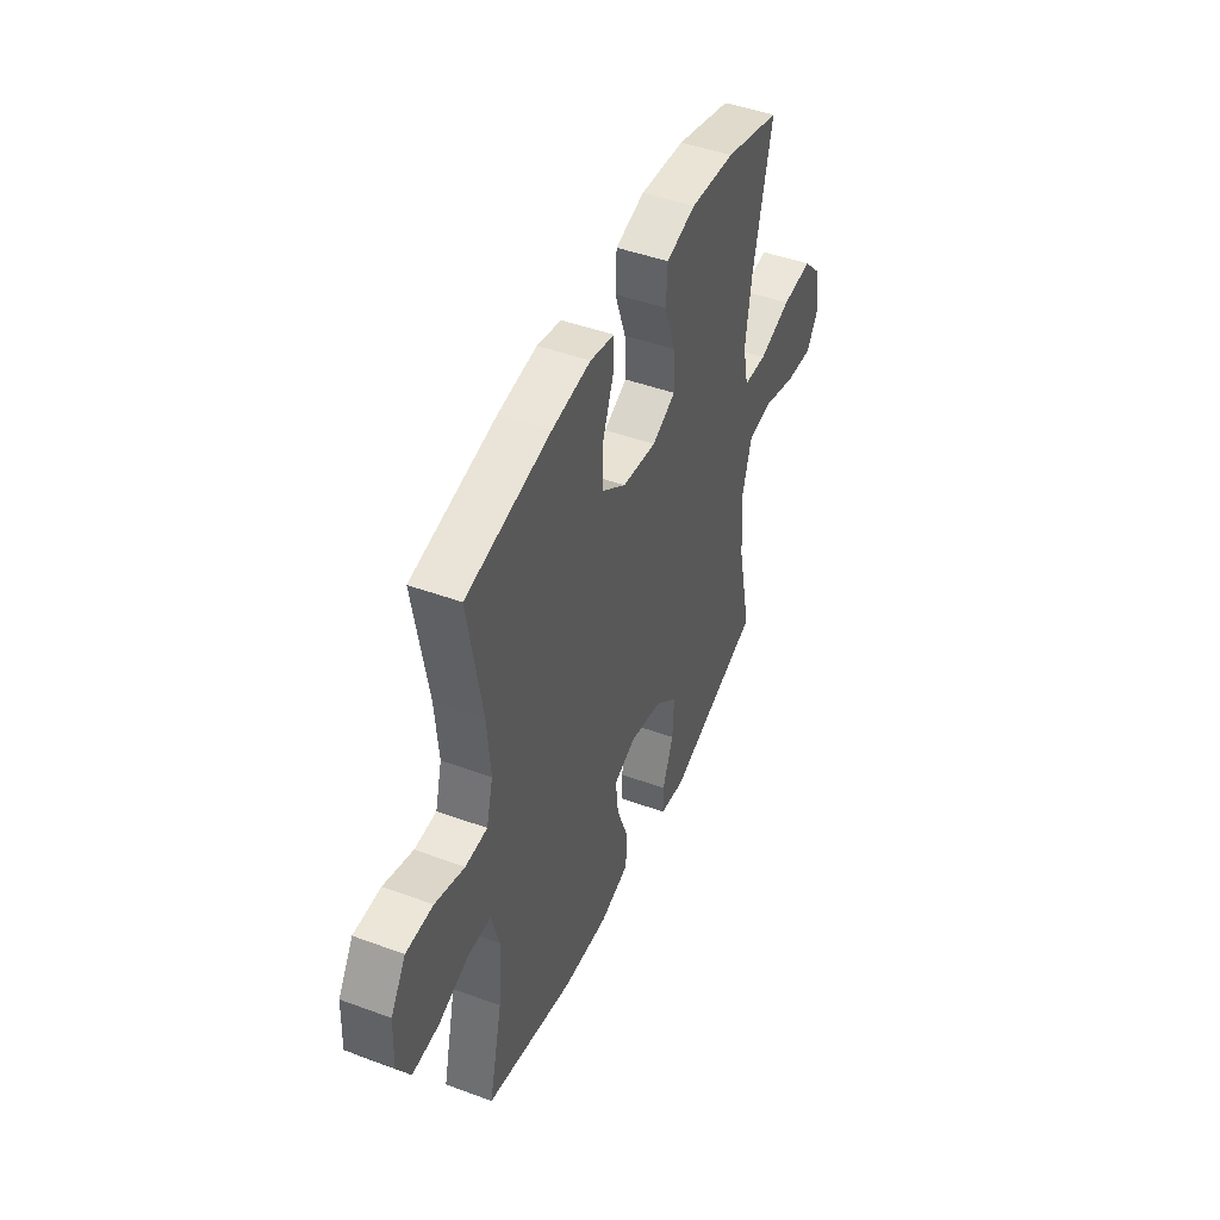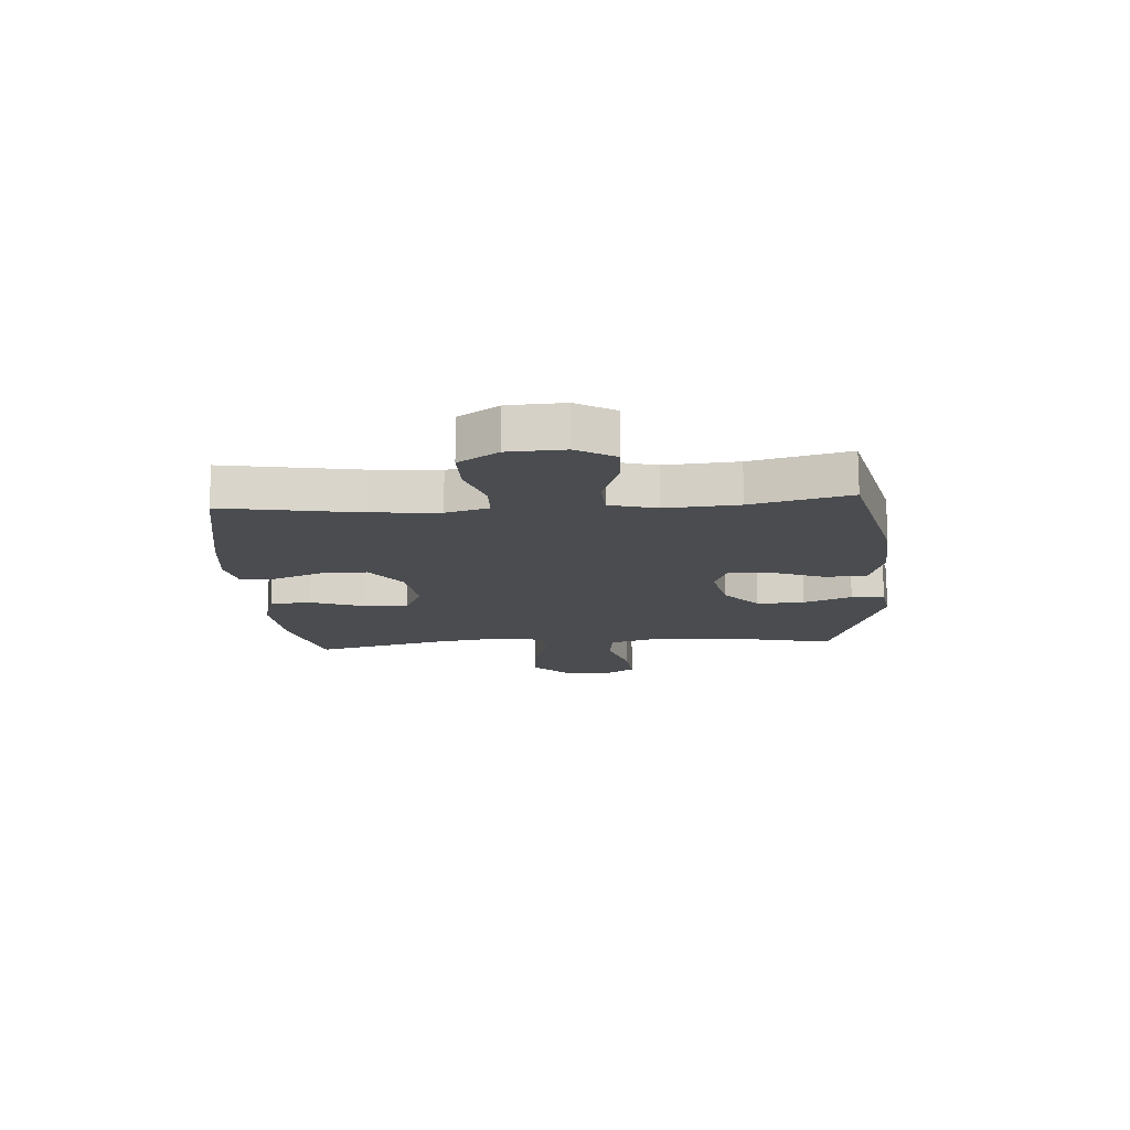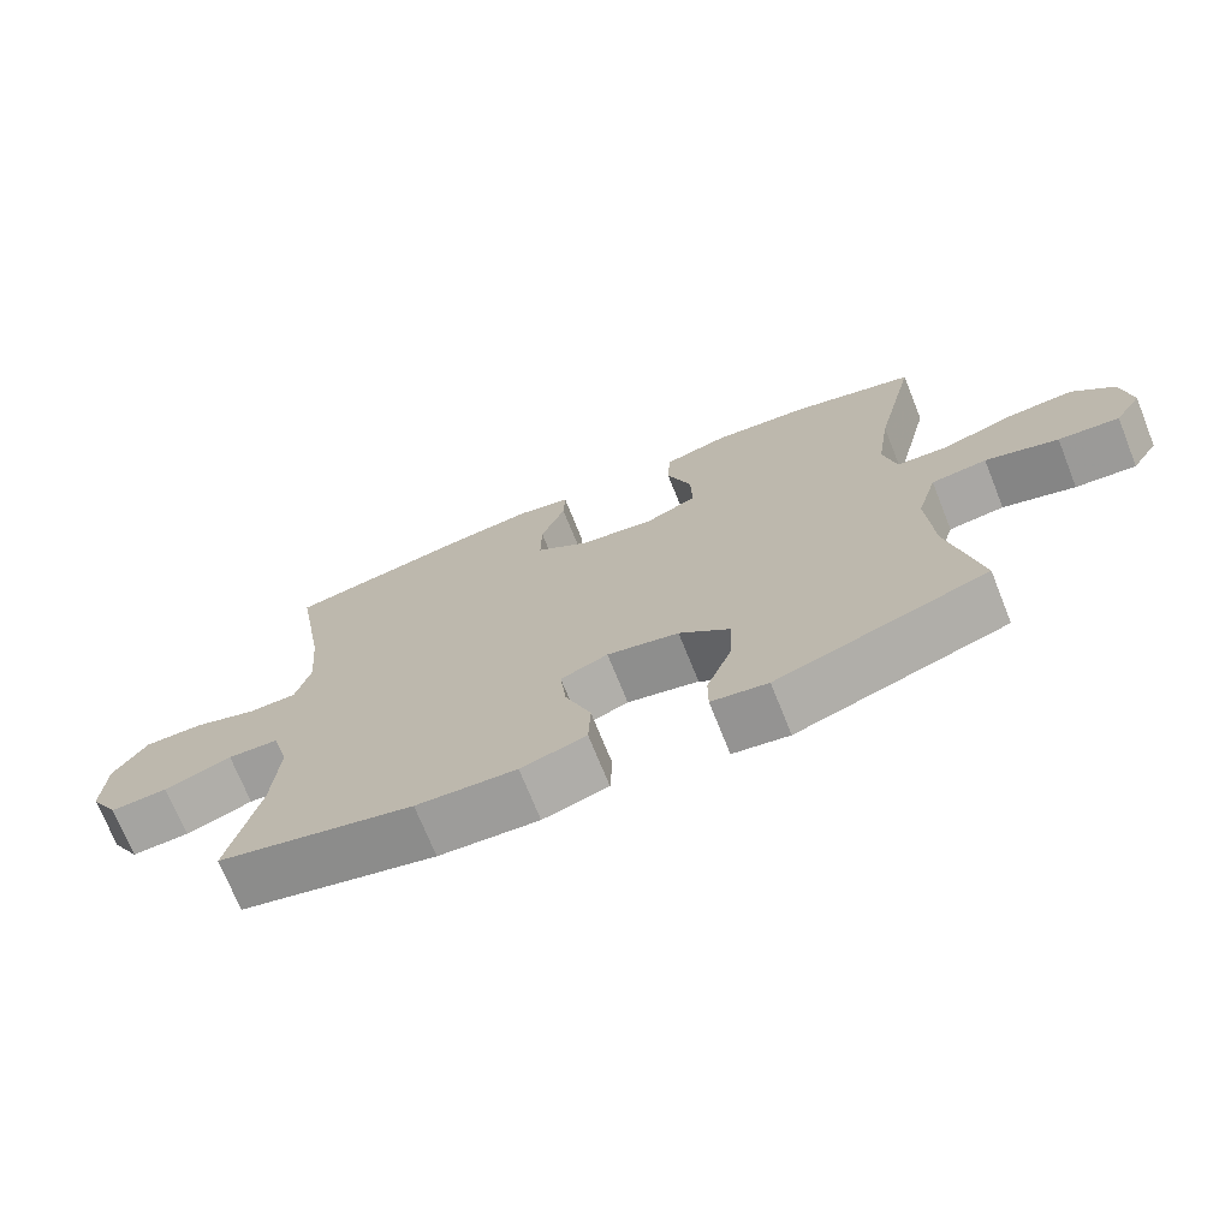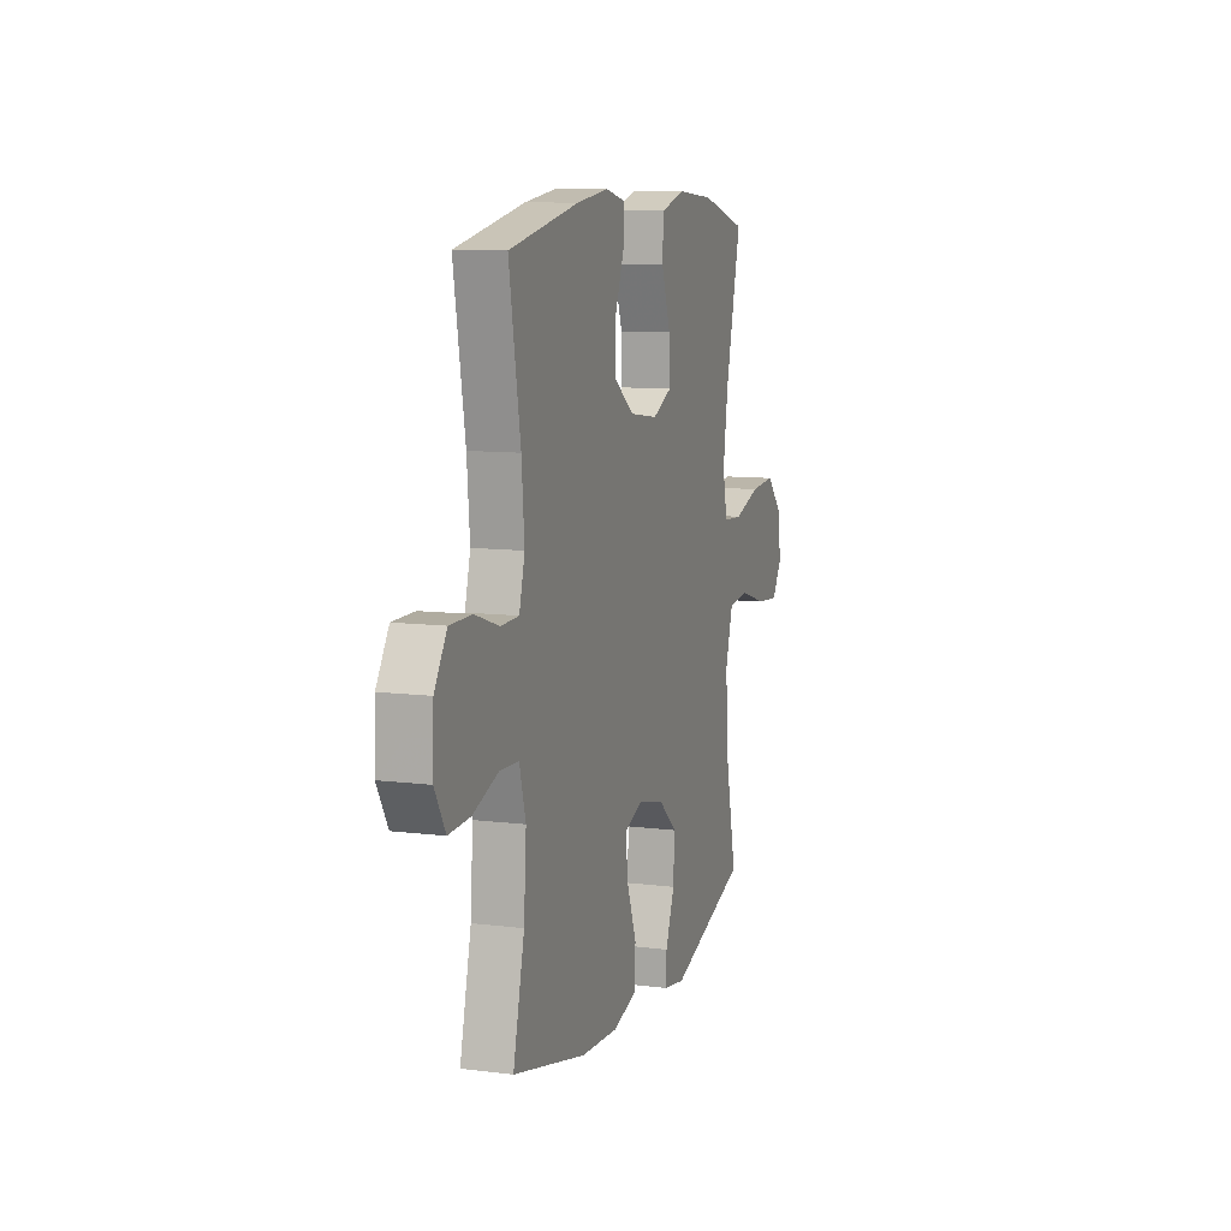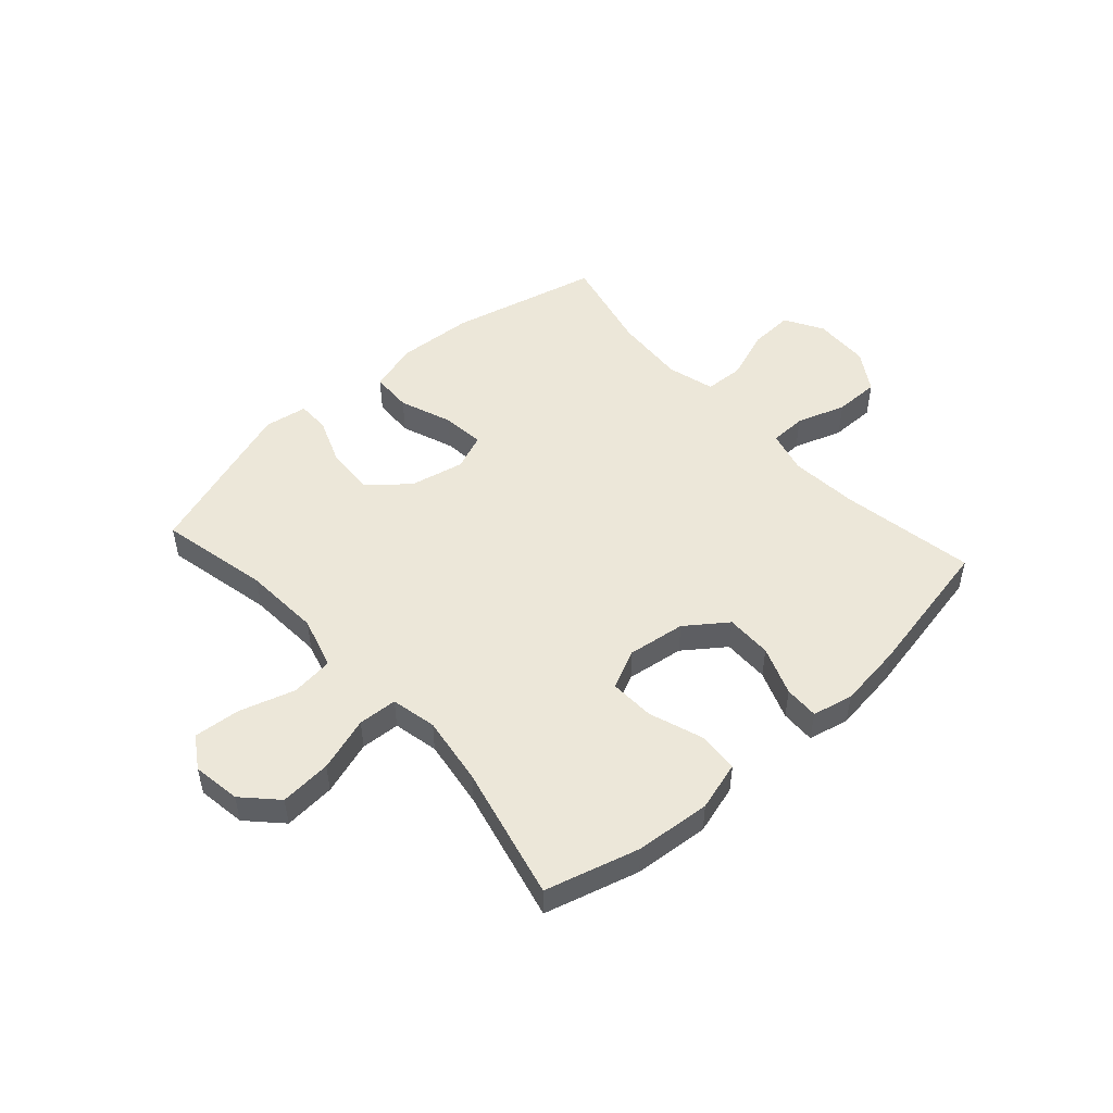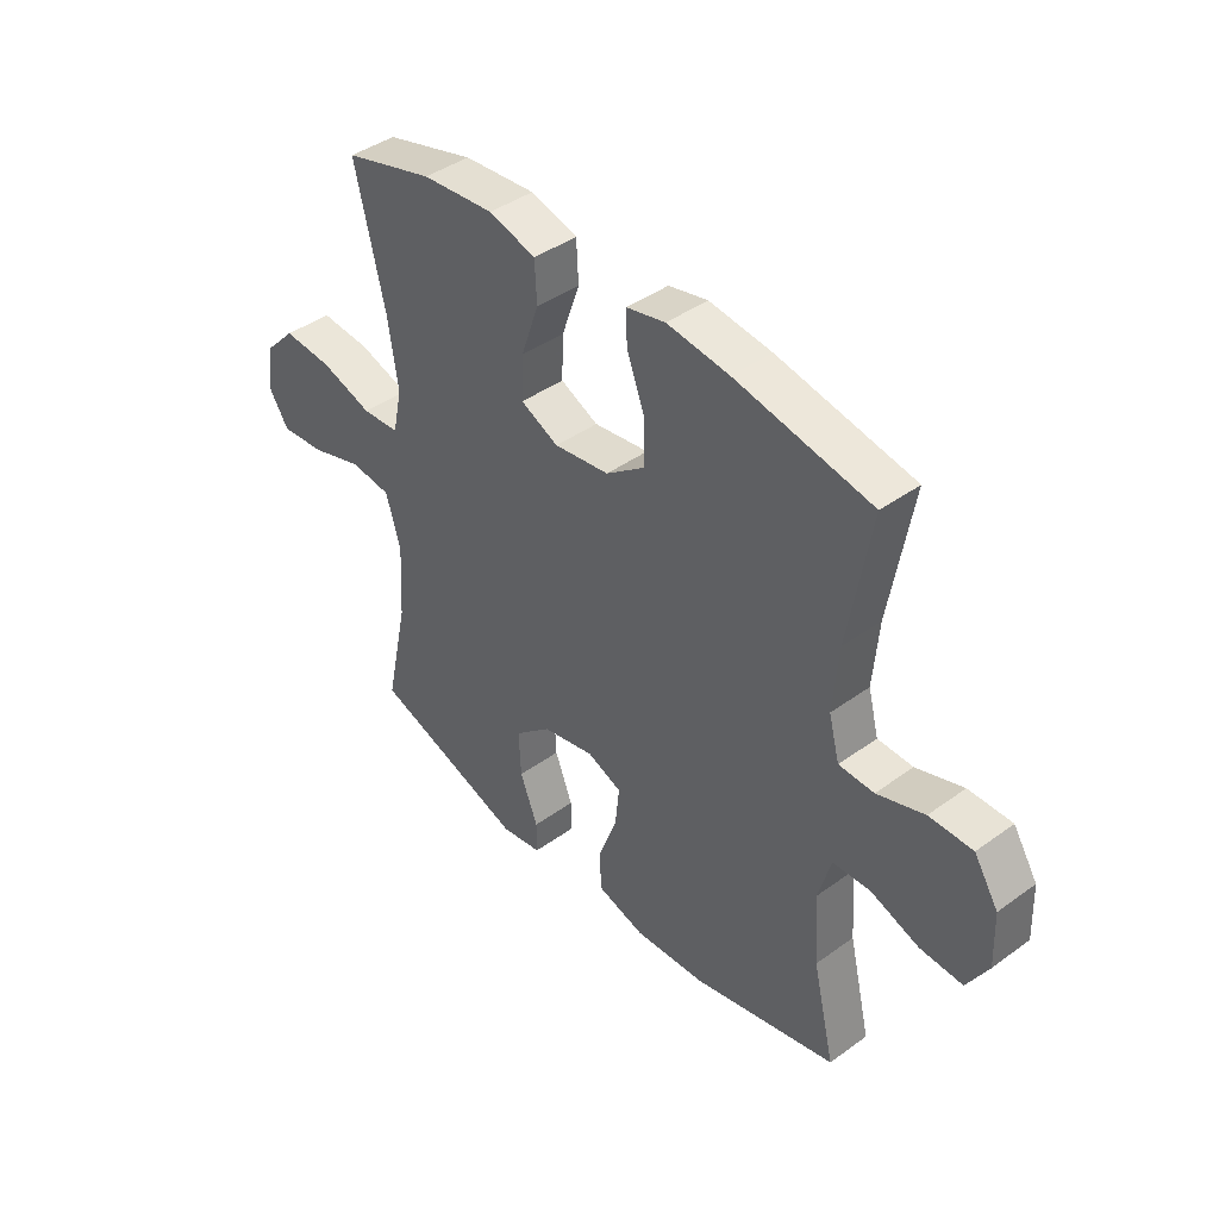
<metadata>
{"format":"obj","ext":"obj","renderer":"f3d","projection":"perspective","resolution":1024,"background":"white","views":[{"elev":46.2,"azim":112.8,"up":"+Z"},{"elev":-15.0,"azim":94.1,"up":"+Y"},{"elev":-71.8,"azim":-158.2,"up":"+Z"},{"elev":9.9,"azim":108.1,"up":"+Z"},{"elev":49.9,"azim":-41.9,"up":"+Y"},{"elev":41.8,"azim":48.9,"up":"+Z"}]}
</metadata>
<code>
v -0.5 0.07 0.5
v -0.334 0.07 0.546
v -0.201 0.07 0.557
v -0.114 0.07 0.532
v -0.11 0.07 0.459
v -0.143 0.07 0.364
v -0.146 0.07 0.285
v -0.076 0.07 0.252
v 0.026 0.07 0.266
v 0.098 0.07 0.319
v 0.097 0.07 0.401
v 0.064 0.07 0.488
v 0.062 0.07 0.549
v 0.134 0.07 0.565
v 0.249 0.07 0.55
v 0.5 0.07 0.5
v 0.459 0.07 0.26
v 0.449 0.07 0.141
v 0.469 0.07 0.065
v 0.534 0.07 0.063
v 0.621 0.07 0.092
v 0.701 0.07 0.092
v 0.746 0.07 0.021
v 0.75 0.07 -0.079
v 0.711 0.07 -0.147
v 0.633 0.07 -0.143
v 0.542 0.07 -0.11
v 0.473 0.07 -0.113
v 0.45 0.07 -0.197
v 0.459 0.07 -0.326
v 0.5 0.07 -0.5
v 0.235 0.07 -0.563
v 0.1 0.07 -0.571
v 0.012 0.07 -0.545
v 0.009 0.07 -0.472
v 0.044 0.07 -0.379
v 0.052 0.07 -0.304
v -0.012 0.07 -0.278
v -0.109 0.07 -0.299
v -0.177 0.07 -0.358
v -0.173 0.07 -0.442
v -0.14 0.07 -0.527
v -0.14 0.07 -0.585
v -0.216 0.07 -0.597
v -0.5 0.07 -0.5
v -0.458 0.07 -0.305
v -0.45 0.07 -0.169
v -0.477 0.07 -0.077
v -0.552 0.07 -0.068
v -0.65 0.07 -0.098
v -0.732 0.07 -0.105
v -0.768 0.07 -0.048
v -0.755 0.07 0.037
v -0.699 0.07 0.095
v -0.608 0.07 0.088
v -0.512 0.07 0.057
v -0.443 0.07 0.061
v -0.426 0.07 0.141
v -0.444 0.07 0.263
v -0.5 0 0.5
v -0.334 0 0.546
v -0.201 0 0.557
v -0.114 0 0.532
v -0.11 0 0.459
v -0.143 0 0.364
v -0.146 0 0.285
v -0.076 0 0.252
v 0.026 0 0.266
v 0.098 0 0.319
v 0.097 0 0.401
v 0.064 0 0.488
v 0.062 0 0.549
v 0.134 0 0.565
v 0.249 0 0.55
v 0.5 0 0.5
v 0.459 0 0.26
v 0.449 0 0.141
v 0.469 0 0.065
v 0.534 0 0.063
v 0.621 0 0.092
v 0.701 0 0.092
v 0.746 0 0.021
v 0.75 0 -0.079
v 0.711 0 -0.147
v 0.633 0 -0.143
v 0.542 0 -0.11
v 0.473 0 -0.113
v 0.45 0 -0.197
v 0.459 0 -0.326
v 0.5 0 -0.5
v 0.235 0 -0.563
v 0.1 0 -0.571
v 0.012 0 -0.545
v 0.009 0 -0.472
v 0.044 0 -0.379
v 0.052 0 -0.304
v -0.012 0 -0.278
v -0.109 0 -0.299
v -0.177 0 -0.358
v -0.173 0 -0.442
v -0.14 0 -0.527
v -0.14 0 -0.585
v -0.216 0 -0.597
v -0.5 0 -0.5
v -0.458 0 -0.305
v -0.45 0 -0.169
v -0.477 0 -0.077
v -0.552 0 -0.068
v -0.65 0 -0.098
v -0.732 0 -0.105
v -0.768 0 -0.048
v -0.755 0 0.037
v -0.699 0 0.095
v -0.608 0 0.088
v -0.512 0 0.057
v -0.443 0 0.061
v -0.426 0 0.141
v -0.444 0 0.263
f 54 55 56
f 53 54 56
f 52 53 56
f 51 52 56
f 50 51 56
f 49 50 56
f 48 49 56 57
f 47 48 57
f 44 45 46
f 43 44 46
f 42 43 46
f 41 42 46
f 40 41 46 47
f 47 57 58
f 40 47 58
f 39 40 58
f 34 35 36
f 33 34 36
f 32 33 36
f 31 32 36
f 30 31 36
f 29 30 36 37
f 28 29 37 38
f 25 26 27
f 24 25 27
f 23 24 27
f 22 23 27
f 21 22 27
f 20 21 27
f 19 20 27 28
f 39 58 59
f 38 39 59
f 28 38 59
f 19 28 59
f 18 19 59
f 15 16 17
f 14 15 17
f 13 14 17
f 12 13 17
f 11 12 17
f 4 5 6
f 3 4 6
f 2 3 6
f 1 2 6
f 59 1 6
f 59 6 7
f 10 11 17 18
f 9 10 18
f 8 9 18
f 8 18 59
f 7 8 59
f 115 114 113
f 115 113 112
f 115 112 111
f 115 111 110
f 115 110 109
f 115 109 108
f 116 115 108 107
f 116 107 106
f 105 104 103
f 105 103 102
f 105 102 101
f 105 101 100
f 106 105 100 99
f 117 116 106
f 117 106 99
f 117 99 98
f 95 94 93
f 95 93 92
f 95 92 91
f 95 91 90
f 95 90 89
f 96 95 89 88
f 97 96 88 87
f 86 85 84
f 86 84 83
f 86 83 82
f 86 82 81
f 86 81 80
f 86 80 79
f 87 86 79 78
f 118 117 98
f 118 98 97
f 118 97 87
f 118 87 78
f 118 78 77
f 76 75 74
f 76 74 73
f 76 73 72
f 76 72 71
f 76 71 70
f 65 64 63
f 65 63 62
f 65 62 61
f 65 61 60
f 65 60 118
f 66 65 118
f 77 76 70 69
f 77 69 68
f 77 68 67
f 118 77 67
f 118 67 66
f 1 60 61 2
f 2 61 62 3
f 3 62 63 4
f 4 63 64 5
f 5 64 65 6
f 6 65 66 7
f 7 66 67 8
f 8 67 68 9
f 9 68 69 10
f 10 69 70 11
f 11 70 71 12
f 12 71 72 13
f 13 72 73 14
f 14 73 74 15
f 15 74 75 16
f 16 75 76 17
f 17 76 77 18
f 18 77 78 19
f 19 78 79 20
f 20 79 80 21
f 21 80 81 22
f 22 81 82 23
f 23 82 83 24
f 24 83 84 25
f 25 84 85 26
f 26 85 86 27
f 27 86 87 28
f 28 87 88 29
f 29 88 89 30
f 30 89 90 31
f 31 90 91 32
f 32 91 92 33
f 33 92 93 34
f 34 93 94 35
f 35 94 95 36
f 36 95 96 37
f 37 96 97 38
f 38 97 98 39
f 39 98 99 40
f 40 99 100 41
f 41 100 101 42
f 42 101 102 43
f 43 102 103 44
f 44 103 104 45
f 45 104 105 46
f 46 105 106 47
f 47 106 107 48
f 48 107 108 49
f 49 108 109 50
f 50 109 110 51
f 51 110 111 52
f 52 111 112 53
f 53 112 113 54
f 54 113 114 55
f 55 114 115 56
f 56 115 116 57
f 57 116 117 58
f 58 117 118 59
f 59 118 60 1

</code>
